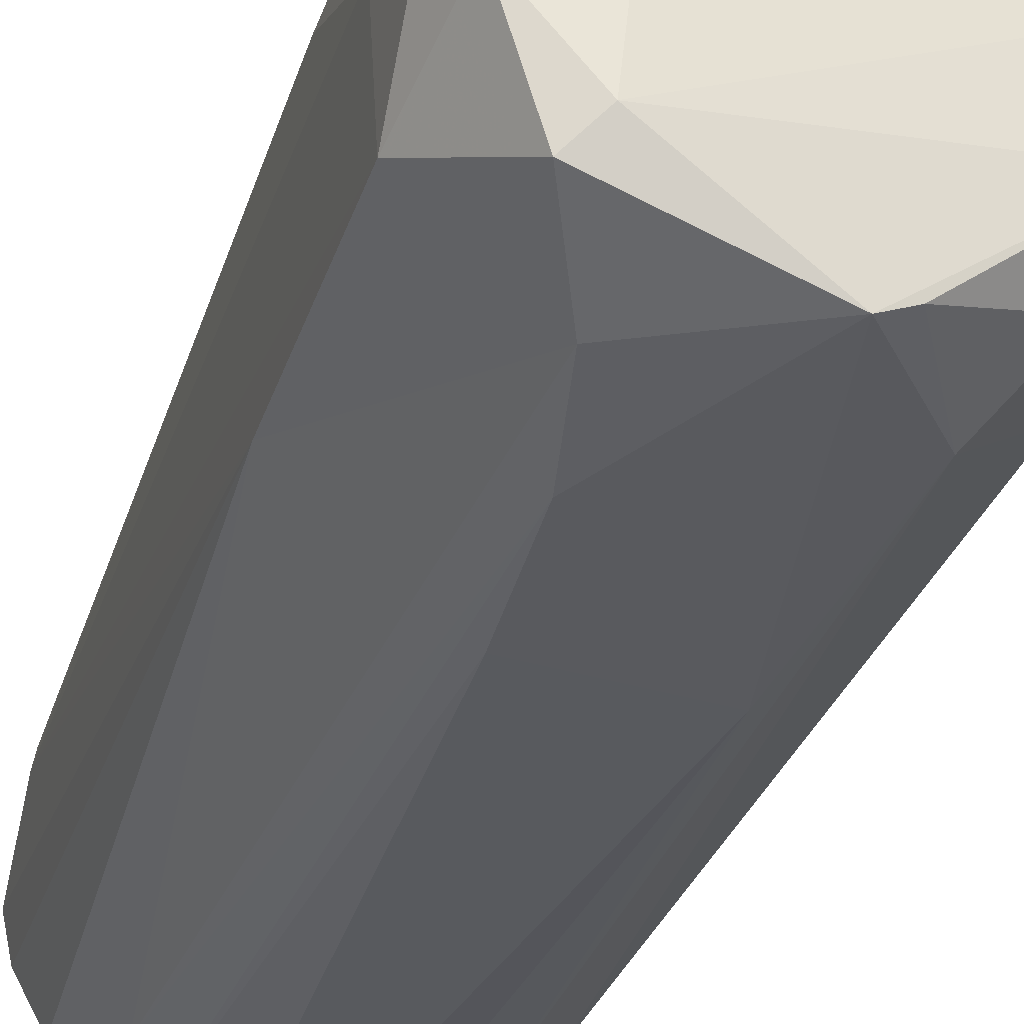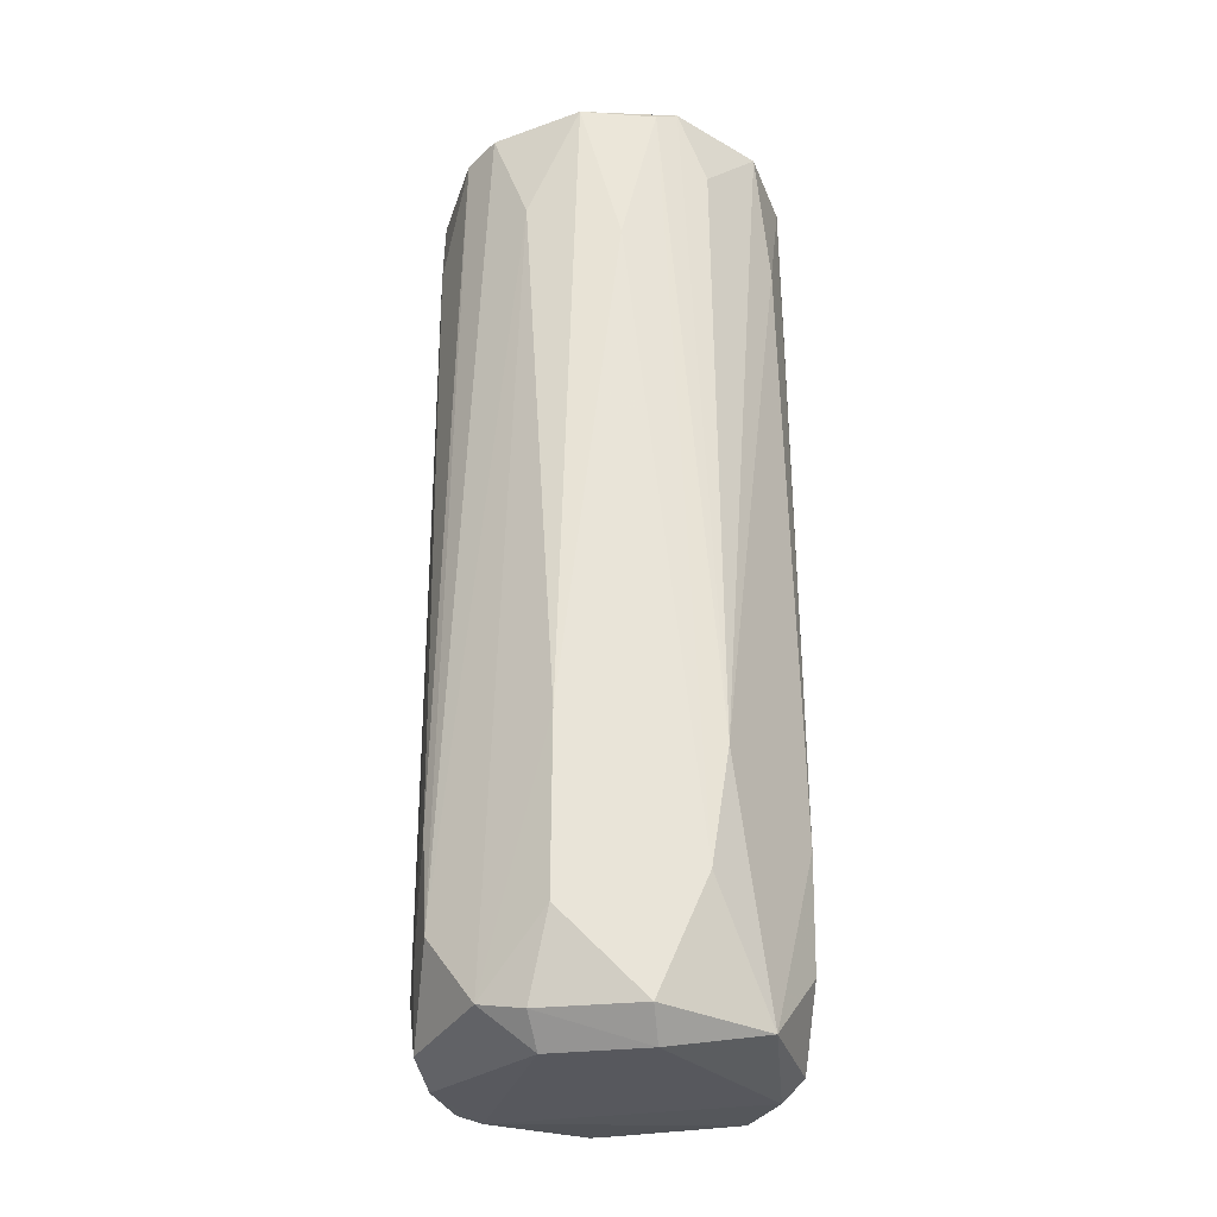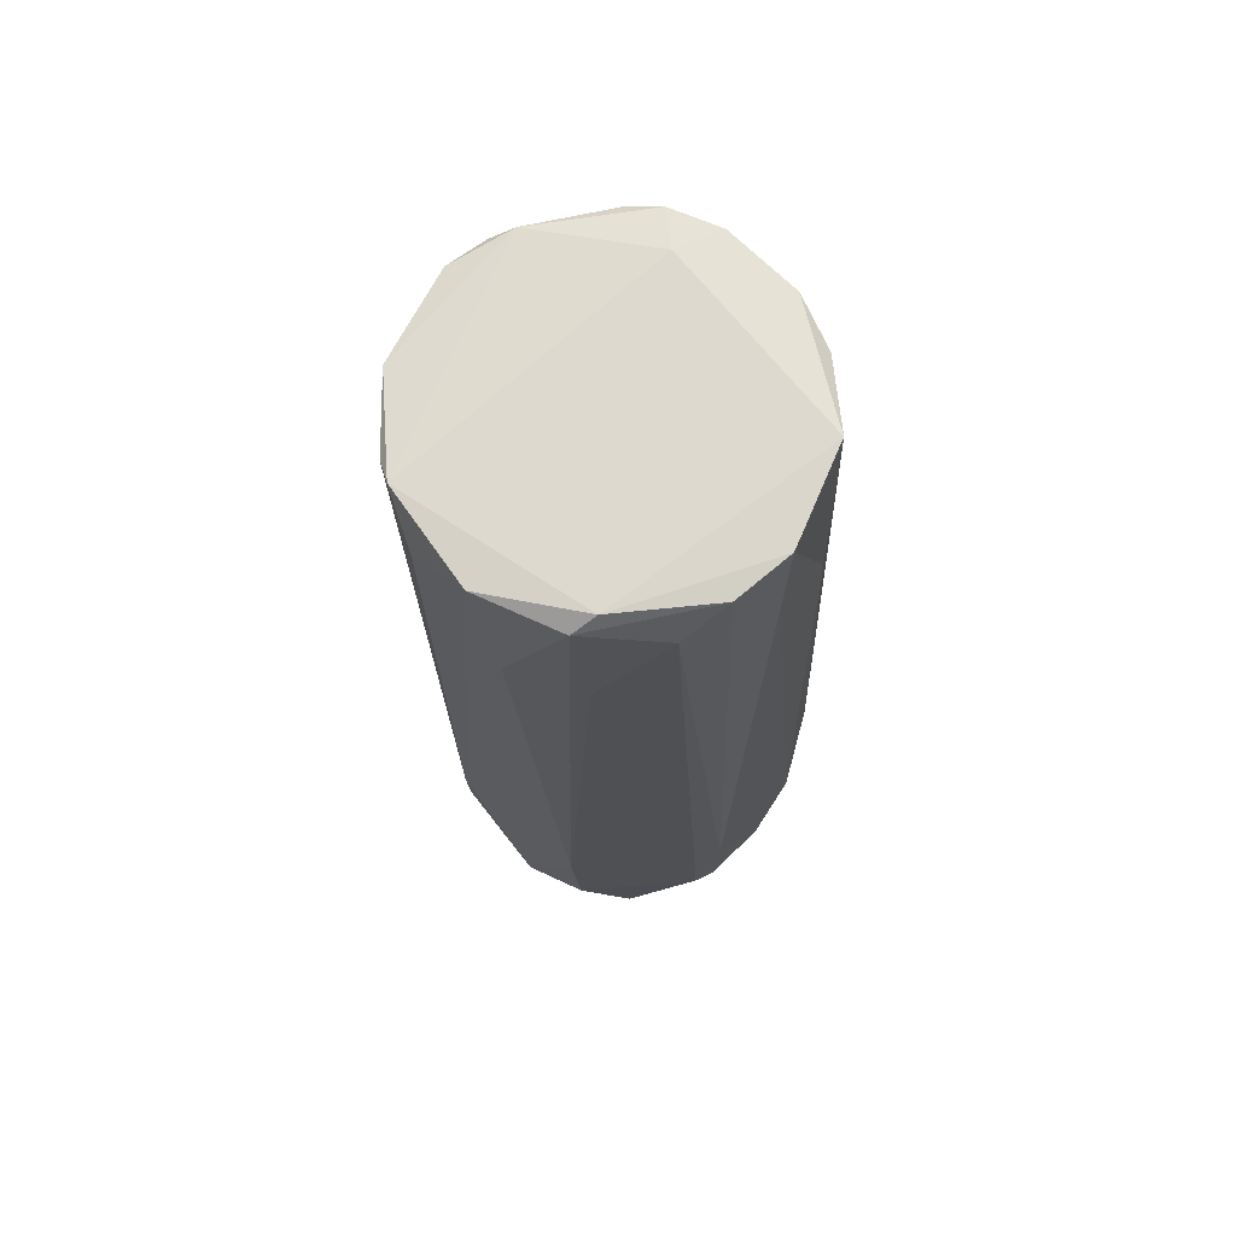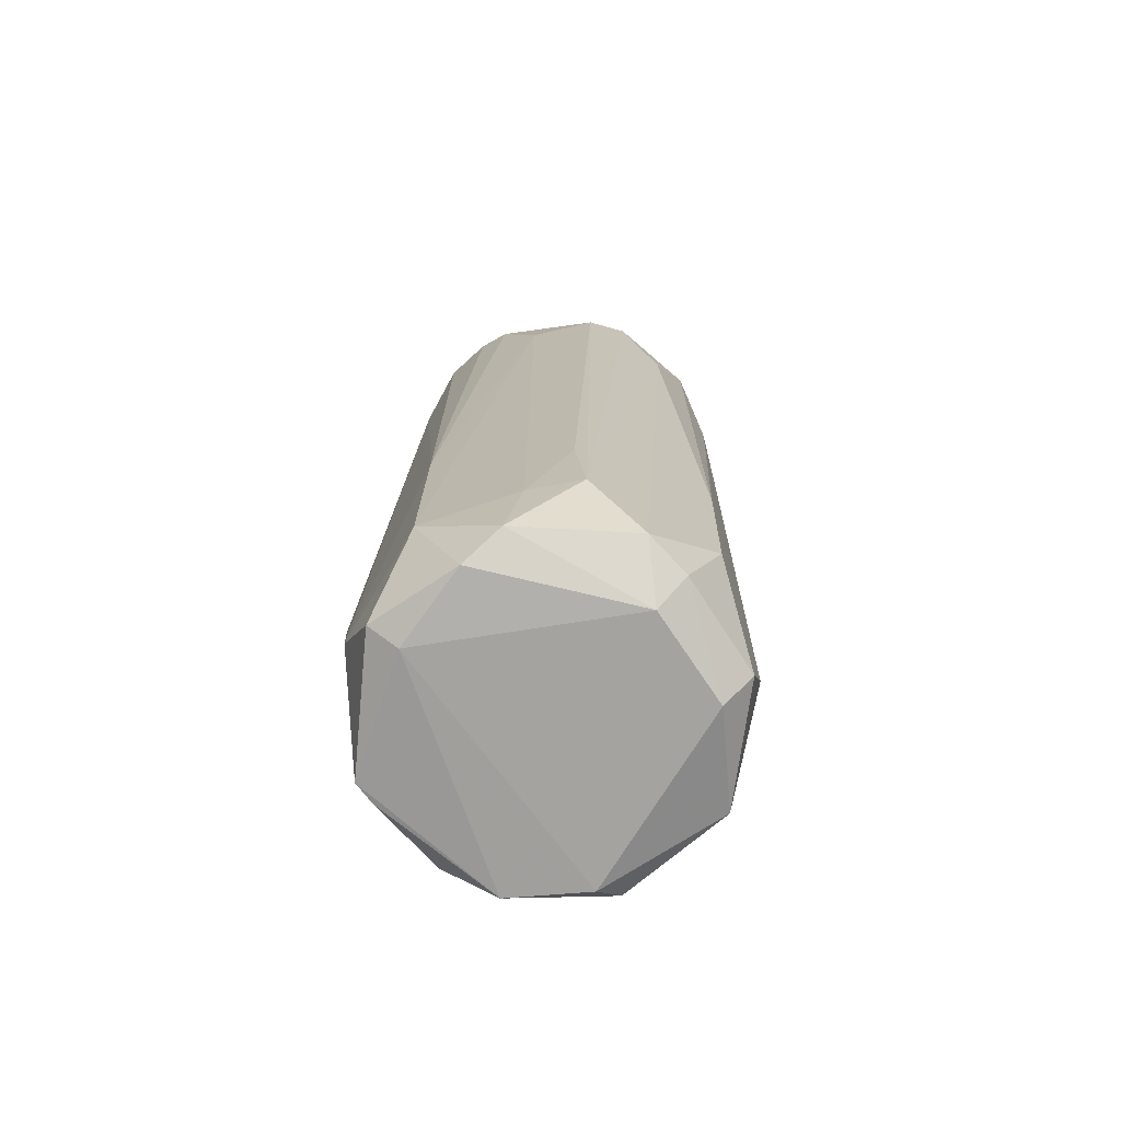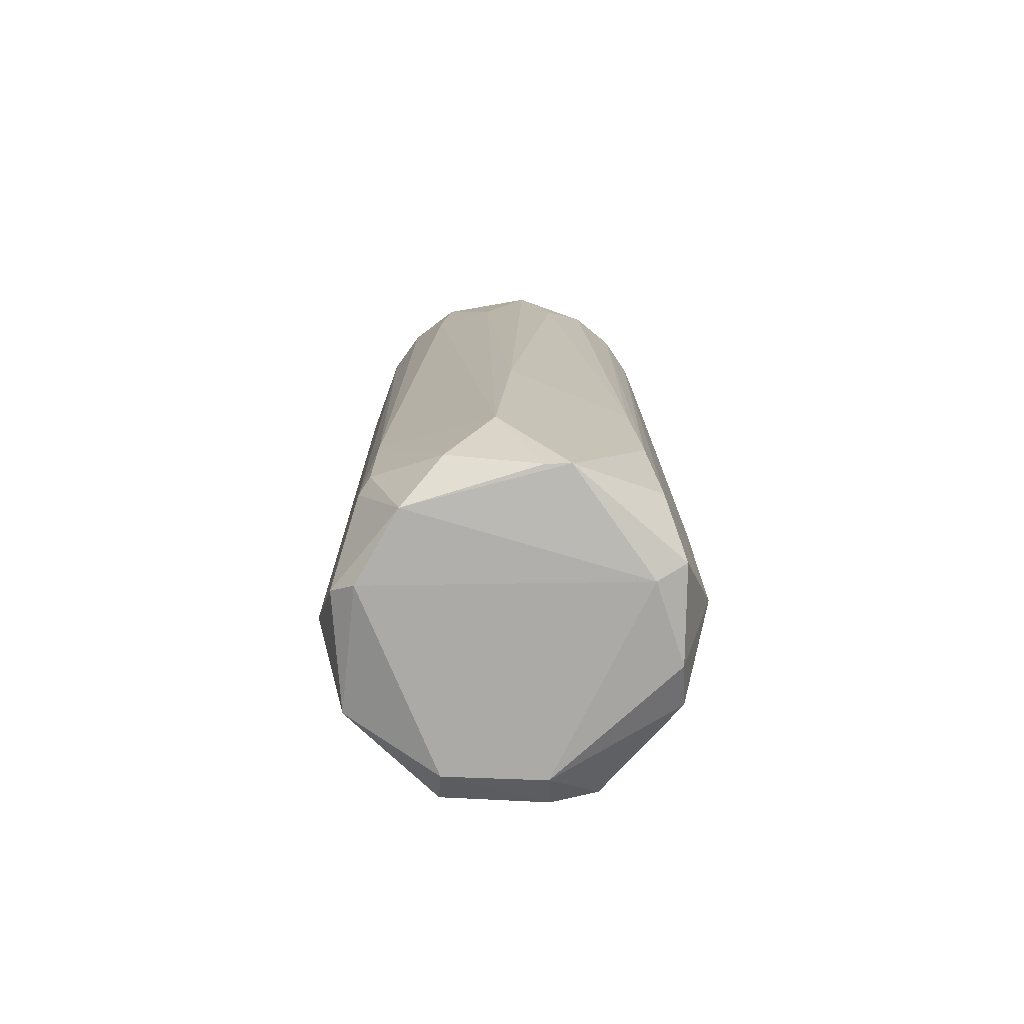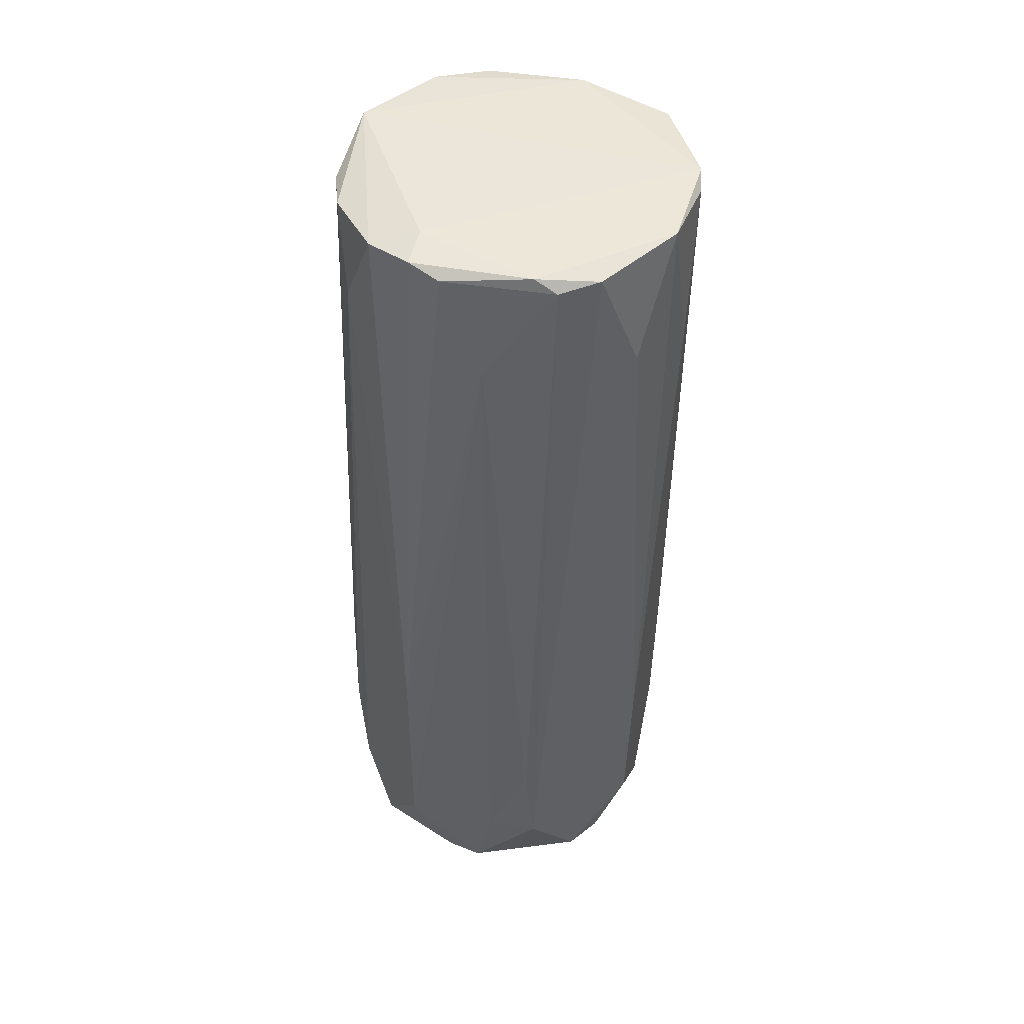
<metadata>
{"format":"obj","ext":"obj","renderer":"f3d","projection":"perspective","resolution":1024,"background":"white","views":[{"elev":-31.5,"azim":163.8,"up":"+Y"},{"elev":-30.3,"azim":171.1,"up":"+Z"},{"elev":70.6,"azim":-96.7,"up":"+Z"},{"elev":-73.9,"azim":105.4,"up":"+Z"},{"elev":-74.5,"azim":-20.6,"up":"+Z"},{"elev":46.3,"azim":104.2,"up":"+Z"}]}
</metadata>
<code>
o convex_0
v -0.00901 0.02133 0.05068
v -0.001144 -0.02251 -0.05887
v -0.003951 -0.02138 -0.05887
v 0.01122 0.01683 -0.05775
v 0.02077 -0.006767 0.05969
v -0.01631 -0.01407 0.05969
v -0.02137 0.00784 -0.04932
v 0.02133 -0.01013 -0.04819
v 0.0174 0.01515 0.05856
v 0.004471 -0.02082 0.05745
v -0.02137 0.007278 0.058
v -0.02137 -0.01014 -0.04763
v -0.001144 0.02077 -0.05775
v 0.02133 0.008963 -0.04763
v 0.007283 0.02189 0.05913
v 0.008969 -0.02251 -0.03807
v -0.008449 -0.02251 -0.01897
v -0.01519 0.01459 -0.0583
v 0.01909 -0.005078 -0.06
v 0.00953 0.02077 -0.04763
v 0.02246 0.002221 0.0462
v 0.01403 -0.01688 0.04788
v -0.01631 0.01627 0.05913
v -0.01913 -0.001148 -0.06056
v -0.009575 0.02133 -0.02852
v -0.02194 -0.002832 0.05407
v -0.005637 -0.02025 0.06026
v -0.002265 0.02302 0.05856
v -0.01463 -0.01744 -0.05493
v -0.002265 0.01683 -0.06113
v 0.01515 -0.01632 -0.05887
v 0.02021 0.01065 0.058
v 0.01796 -0.01239 0.05912
v -0.01857 0.01402 0.04227
v 0.01346 0.01908 0.04451
v 0.01234 -0.01351 -0.06056
v 0.002224 0.02302 0.03945
v -0.01013 -0.02194 -0.04707
v -0.02137 -0.0107 -0.03526
v -0.005077 0.02245 0.05969
v 0.02133 -2e-05 -0.05775
v -0.02025 -0.007889 0.05912
v -0.02194 -0.007889 -0.04876
v -0.01744 -0.01126 -0.06
v -0.01126 -0.01913 0.0417
v 0.01122 -0.02082 -0.04989
v 0.02133 -0.01013 -0.02009
v 0.00953 0.01289 -0.06113
v 0.01628 0.01402 -0.05663
v -0.02194 0.00559 0.04114
v -0.001144 -0.02138 0.05014
v 0.02189 0.00784 -0.0347
v -0.02137 0.008963 -0.0347
v 0.01065 -0.01857 0.05856
v -0.007323 0.02133 -0.04314
v -0.01744 -0.01351 0.04845
v -0.02137 0.001098 -0.0583
v 0.00953 0.02133 -0.02572
v 0.01571 -0.006767 0.06026
v -0.02025 0.004467 0.05969
v 0.02189 -0.002832 0.05856
v 0.007844 -0.02251 -0.02122
v 0.02021 0.00784 0.05969
v 0.02189 0.002221 -0.04763
f 14 52 64
f 2 16 17
f 4 13 20
f 23 1 25
f 13 4 30
f 18 13 30
f 24 18 30
f 19 8 31
f 14 9 32
f 11 23 34
f 23 25 34
f 9 14 35
f 15 9 35
f 24 30 36
f 31 2 36
f 19 31 36
f 28 15 37
f 3 2 38
f 2 17 38
f 29 3 38
f 29 38 39
f 12 29 39
f 1 23 40
f 25 1 40
f 15 28 40
f 28 25 40
f 8 19 41
f 11 26 42
f 26 39 42
f 39 26 43
f 12 39 43
f 2 3 44
f 3 29 44
f 29 12 44
f 36 2 44
f 24 36 44
f 12 43 44
f 17 27 45
f 27 6 45
f 38 17 45
f 16 2 46
f 22 16 46
f 2 31 46
f 31 8 46
f 8 21 47
f 5 33 47
f 33 22 47
f 46 8 47
f 22 46 47
f 30 4 48
f 19 36 48
f 36 30 48
f 41 19 48
f 41 48 49
f 4 20 49
f 35 14 49
f 14 41 49
f 48 4 49
f 26 11 50
f 7 43 50
f 43 26 50
f 10 27 51
f 27 17 51
f 14 32 52
f 32 21 52
f 18 7 53
f 25 18 53
f 11 34 53
f 34 25 53
f 7 50 53
f 50 11 53
f 16 22 54
f 27 10 54
f 22 33 54
f 33 27 54
f 13 18 55
f 20 13 55
f 18 25 55
f 25 28 55
f 28 37 55
f 39 38 56
f 6 42 56
f 42 39 56
f 45 6 56
f 38 45 56
f 7 18 57
f 18 24 57
f 43 7 57
f 24 44 57
f 44 43 57
f 15 35 58
f 37 15 58
f 49 20 58
f 35 49 58
f 20 55 58
f 55 37 58
f 33 5 59
f 27 33 59
f 40 27 59
f 23 11 60
f 6 27 60
f 40 23 60
f 27 40 60
f 42 6 60
f 11 42 60
f 21 32 61
f 5 47 61
f 47 21 61
f 17 16 62
f 10 51 62
f 51 17 62
f 54 10 62
f 16 54 62
f 9 15 63
f 32 9 63
f 15 40 63
f 59 5 63
f 40 59 63
f 5 61 63
f 61 32 63
f 21 8 64
f 41 14 64
f 8 41 64
f 52 21 64

</code>
